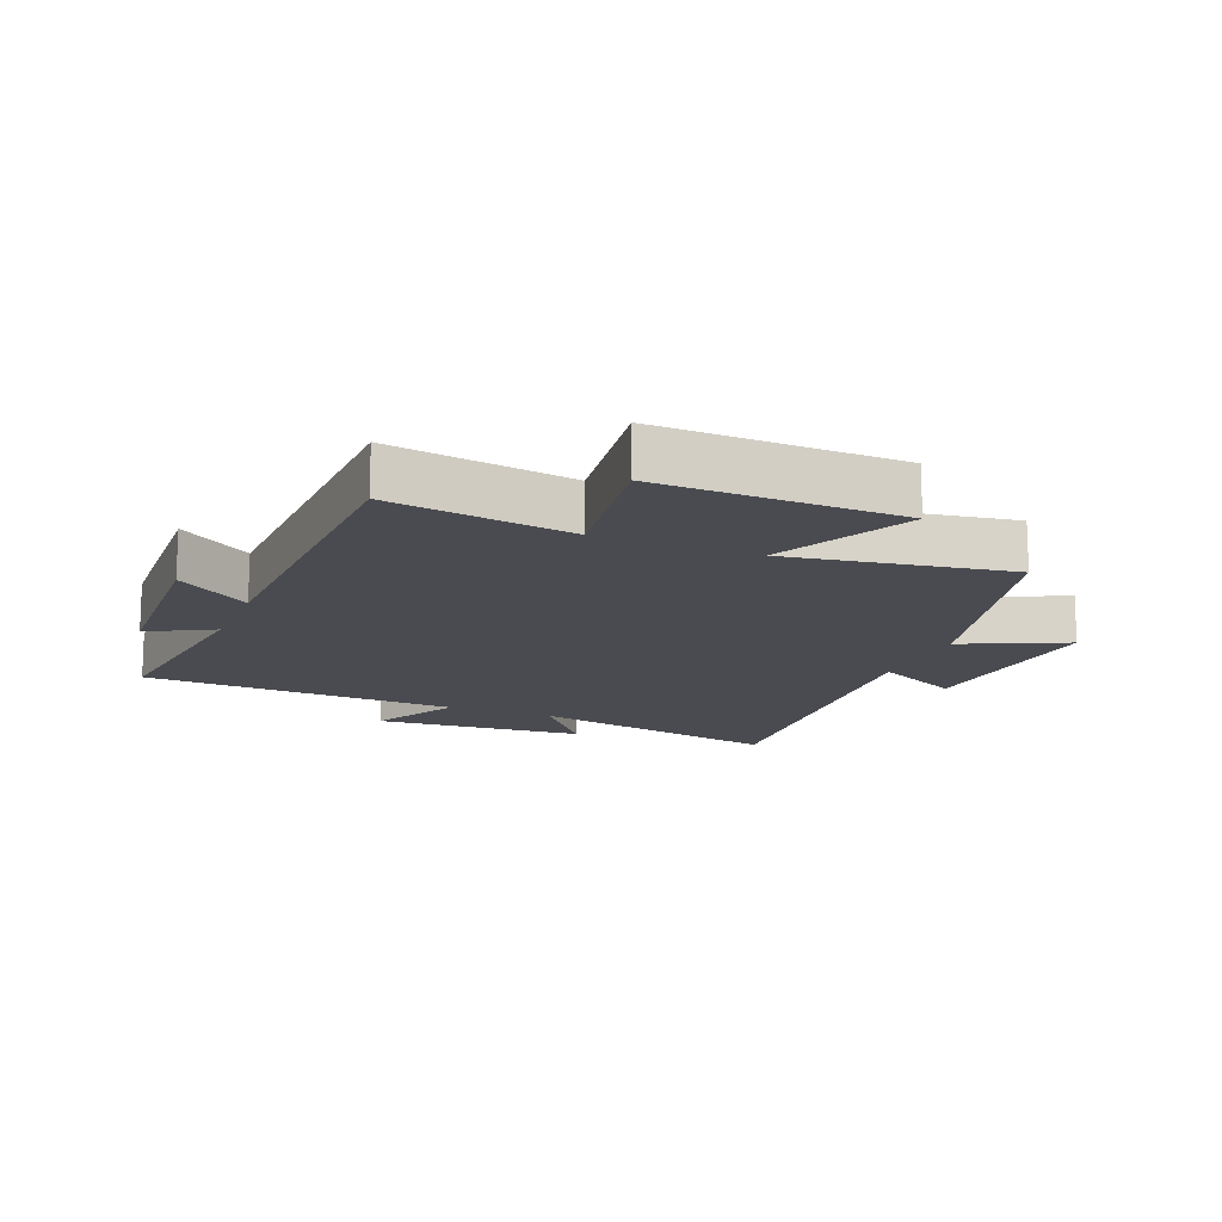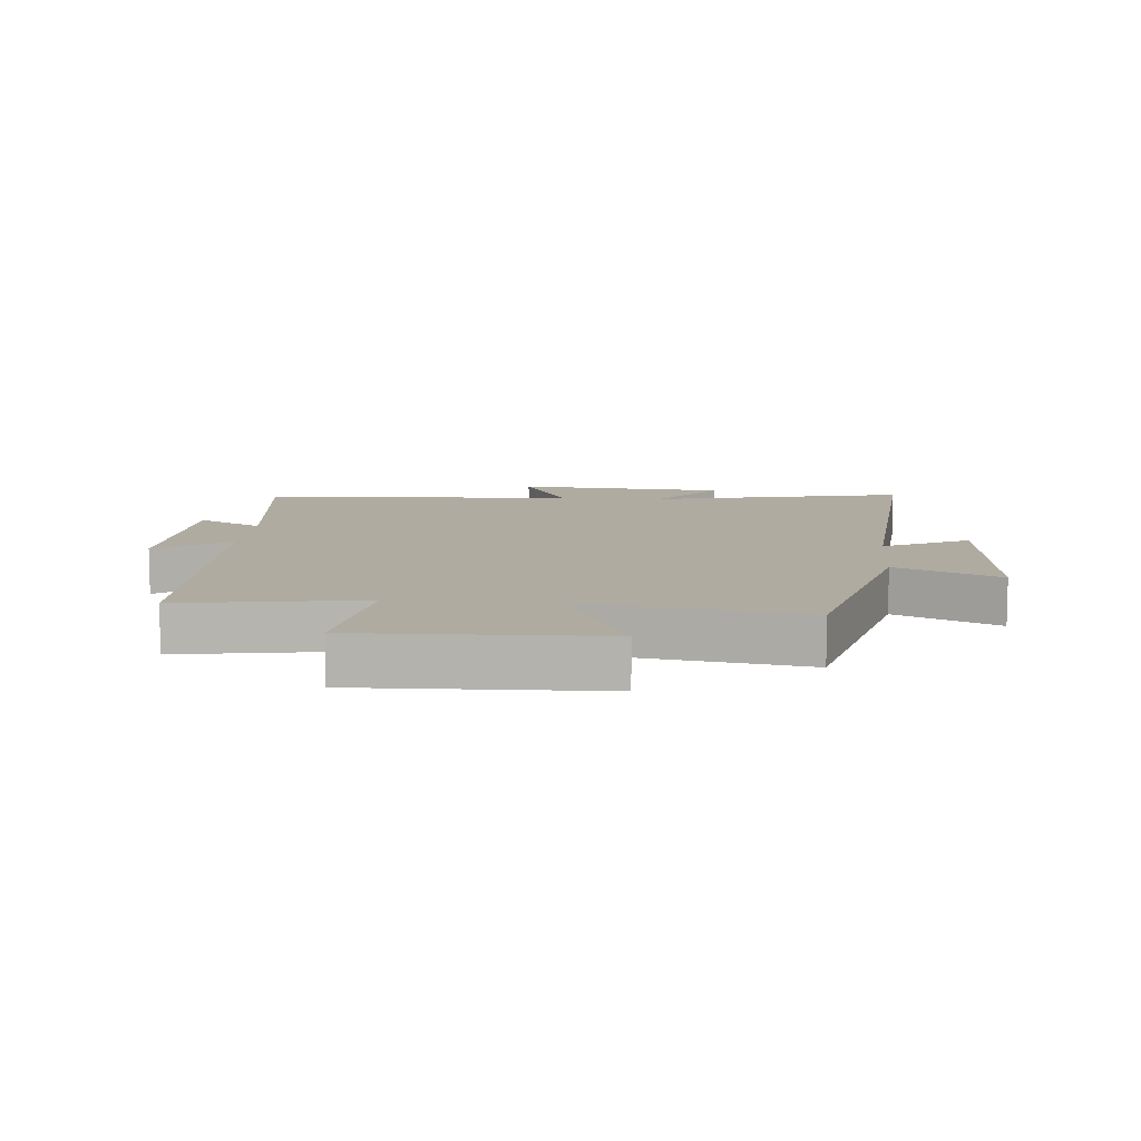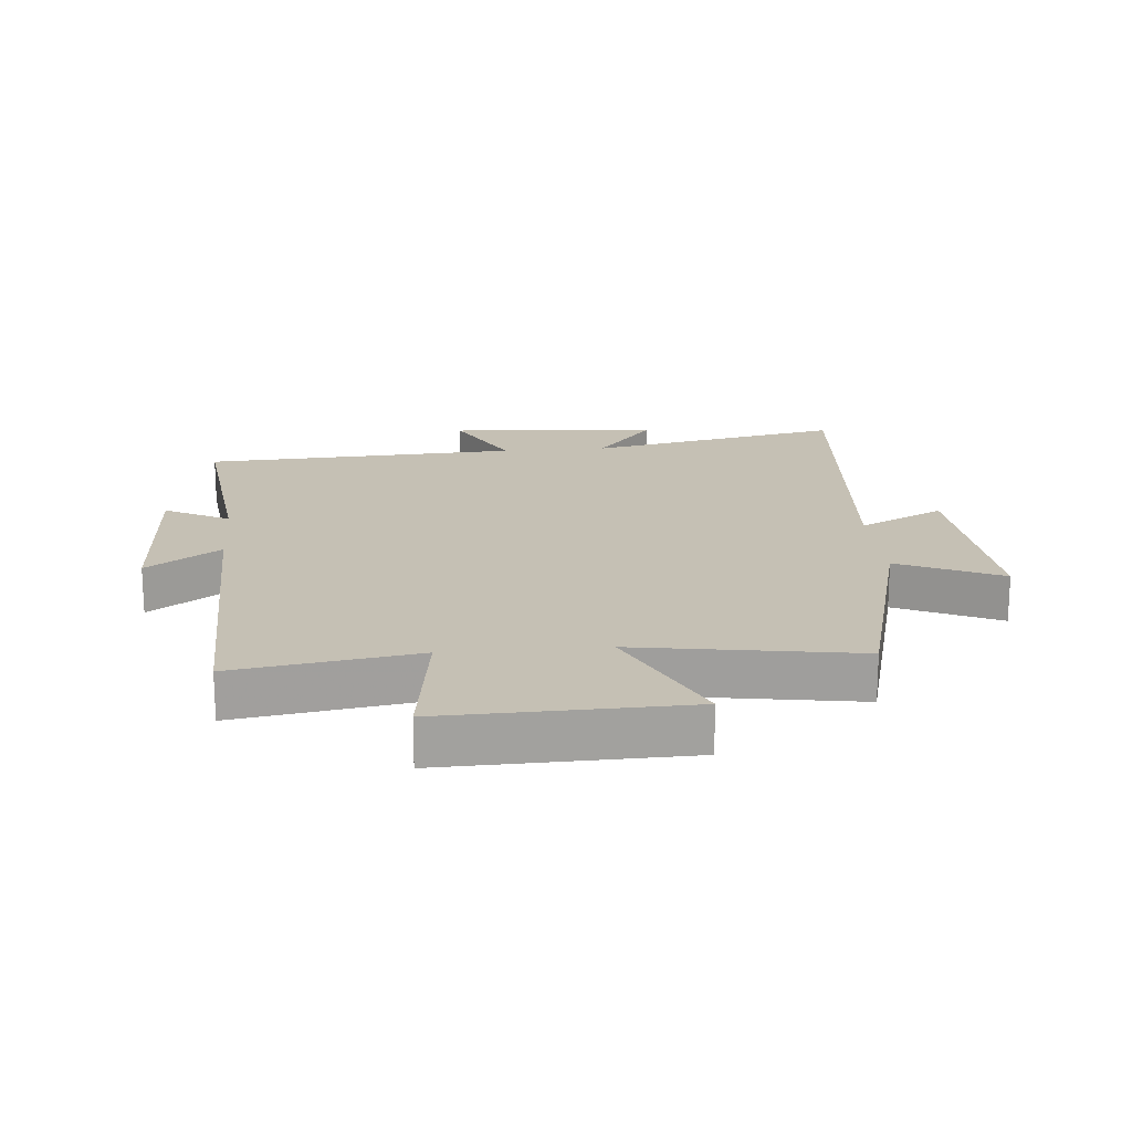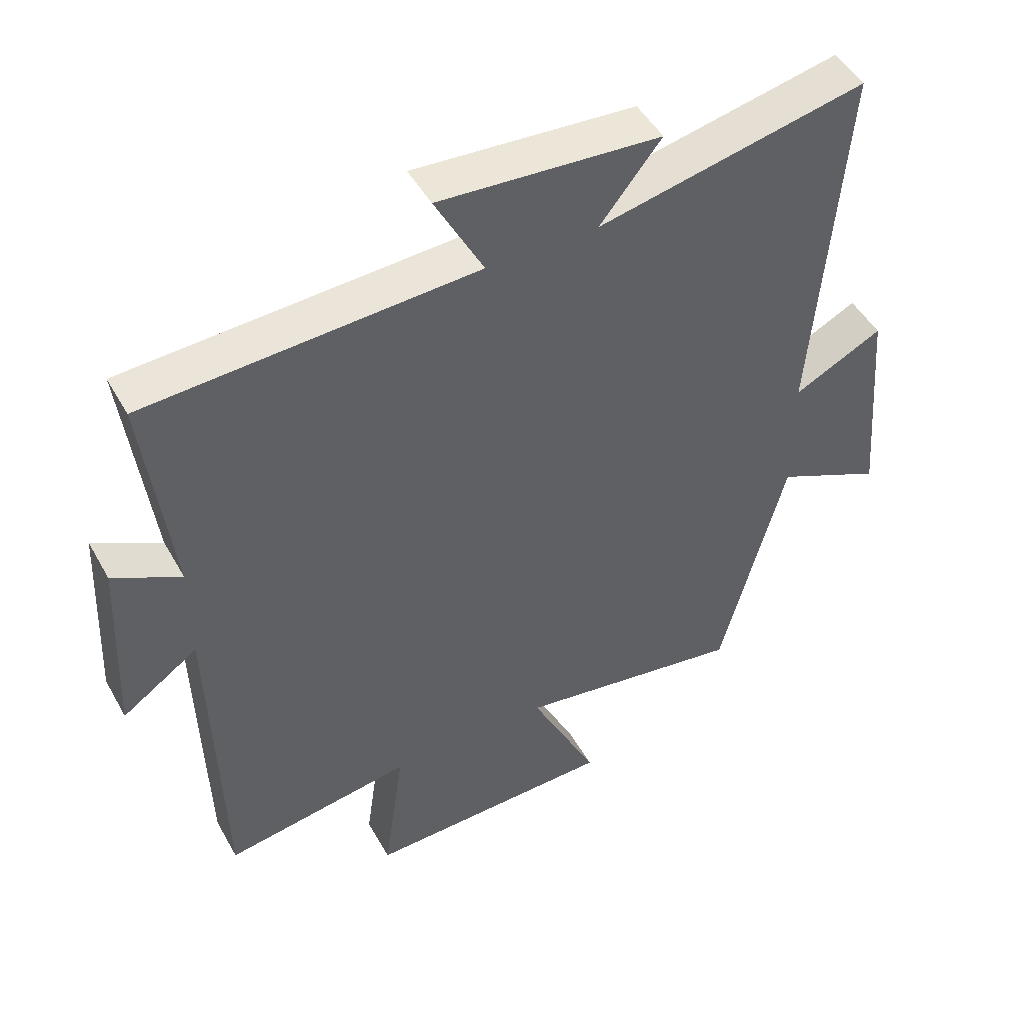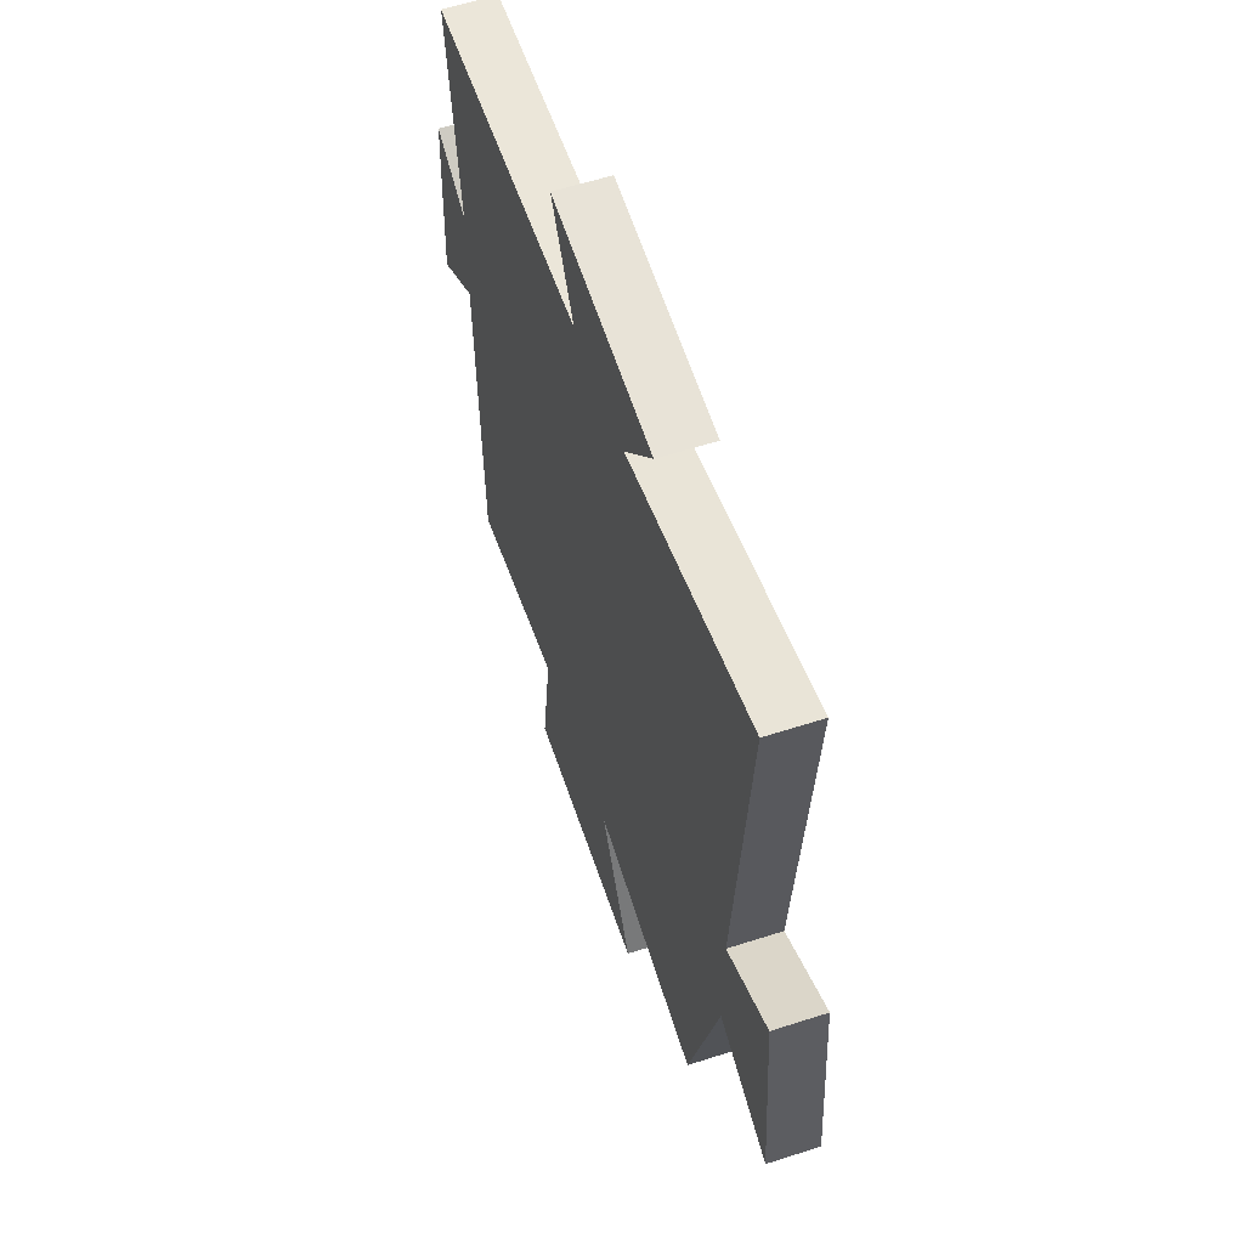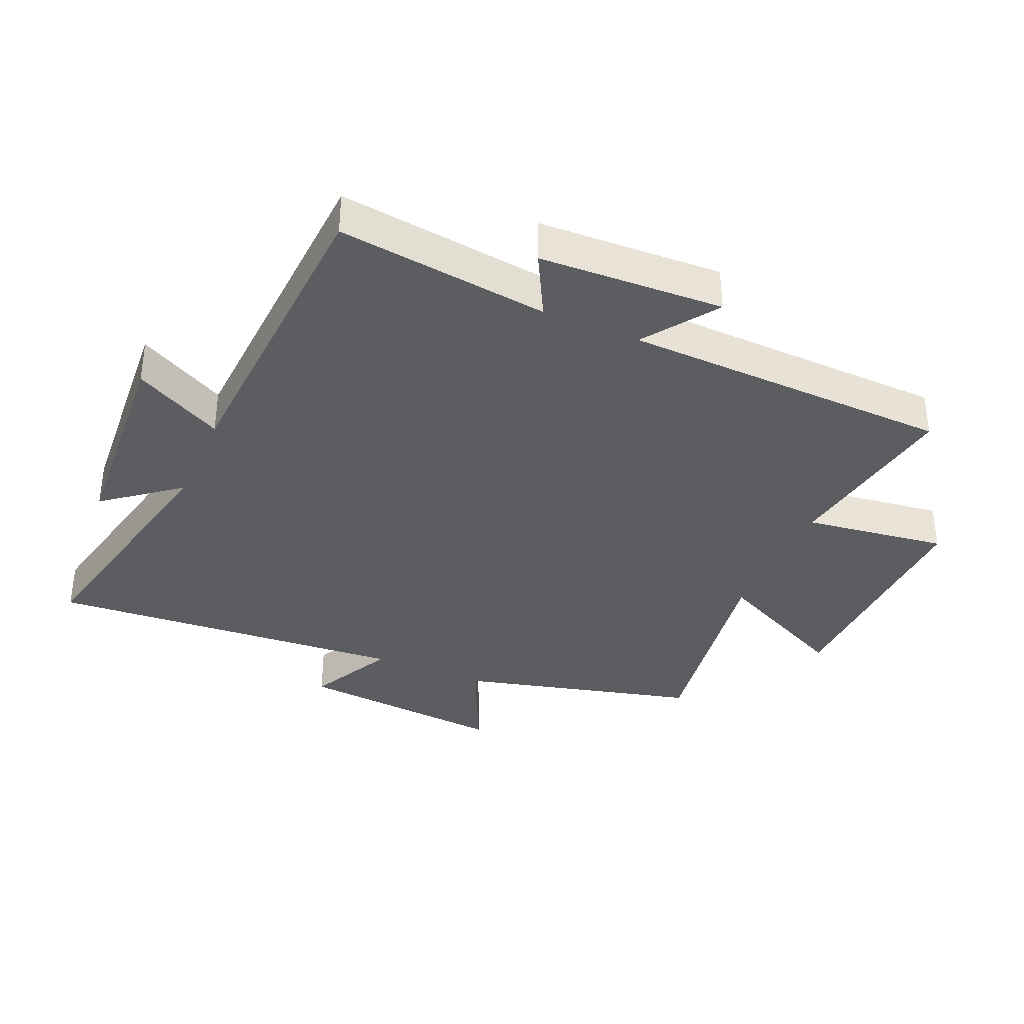
<metadata>
{"format":"obj","ext":"obj","renderer":"f3d","projection":"perspective","resolution":1024,"background":"white","views":[{"elev":-14.6,"azim":157.9,"up":"+Y"},{"elev":9.8,"azim":-175.3,"up":"+Y"},{"elev":18.4,"azim":175.0,"up":"+Y"},{"elev":48.2,"azim":151.8,"up":"+Z"},{"elev":59.1,"azim":-108.4,"up":"+Z"},{"elev":-36.2,"azim":66.3,"up":"+Y"}]}
</metadata>
<code>
v -0.545 0.07 0.587
v -0.135 0.07 0.5
v -0.229 0.07 0.618
v 0.109 0.07 0.642
v 0.035 0.07 0.5
v 0.54 0.07 0.473
v 0.5 0.07 0.136
v 0.603 0.07 0.191
v 0.617 0.07 -0.103
v 0.5 0.07 -0.022
v 0.487 0.07 -0.546
v 0.197 0.07 -0.5
v 0.229 0.07 -0.728
v -0.155 0.07 -0.718
v -0.051 0.07 -0.5
v -0.401 0.07 -0.556
v -0.5 0.07 -0.177
v -0.664 0.07 -0.253
v -0.636 0.07 0.081
v -0.5 0.07 0.013
v -0.545 0 0.587
v -0.135 0 0.5
v -0.229 0 0.618
v 0.109 0 0.642
v 0.035 0 0.5
v 0.54 0 0.473
v 0.5 0 0.136
v 0.603 0 0.191
v 0.617 0 -0.103
v 0.5 0 -0.022
v 0.487 0 -0.546
v 0.197 0 -0.5
v 0.229 0 -0.728
v -0.155 0 -0.718
v -0.051 0 -0.5
v -0.401 0 -0.556
v -0.5 0 -0.177
v -0.664 0 -0.253
v -0.636 0 0.081
v -0.5 0 0.013
f 17 18 19 20
f 15 16 17 20
f 15 20 1 2
f 12 13 14 15
f 12 15 2
f 10 11 12 2
f 7 8 9 10
f 7 10 2 3
f 5 6 7
f 5 7 3
f 3 4 5
f 40 39 38 37
f 40 37 36 35
f 22 21 40 35
f 35 34 33 32
f 22 35 32
f 22 32 31 30
f 30 29 28 27
f 23 22 30 27
f 27 26 25
f 23 27 25
f 25 24 23
f 1 21 22 2
f 2 22 23 3
f 3 23 24 4
f 4 24 25 5
f 5 25 26 6
f 6 26 27 7
f 7 27 28 8
f 8 28 29 9
f 9 29 30 10
f 10 30 31 11
f 11 31 32 12
f 12 32 33 13
f 13 33 34 14
f 14 34 35 15
f 15 35 36 16
f 16 36 37 17
f 17 37 38 18
f 18 38 39 19
f 19 39 40 20
f 20 40 21 1

</code>
